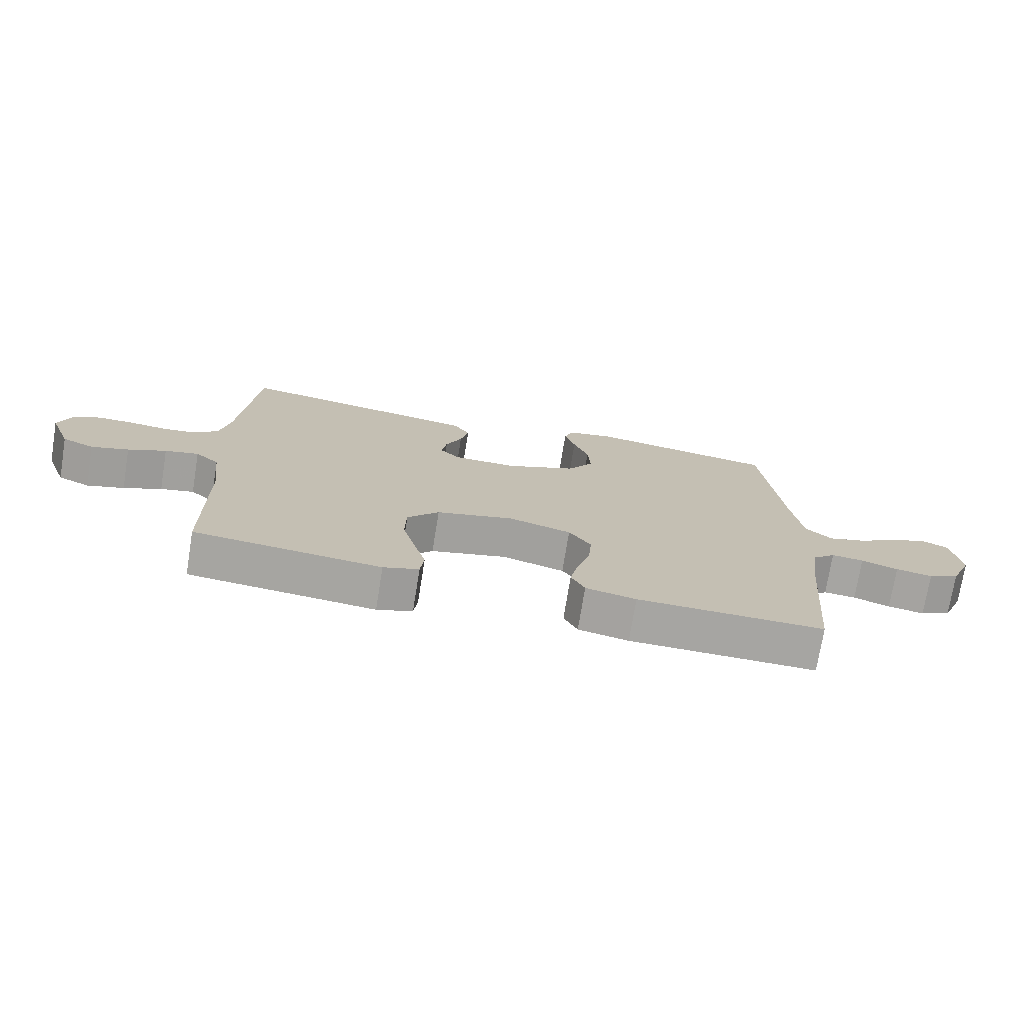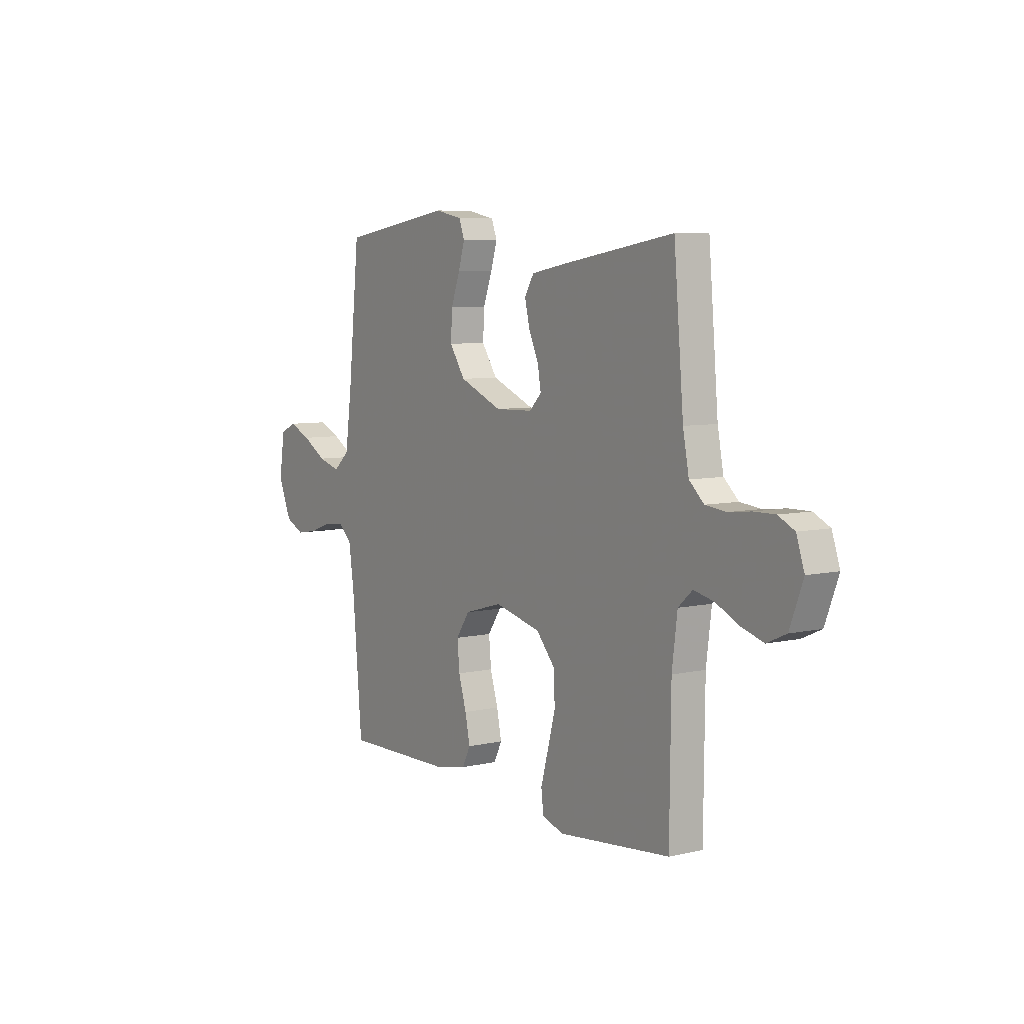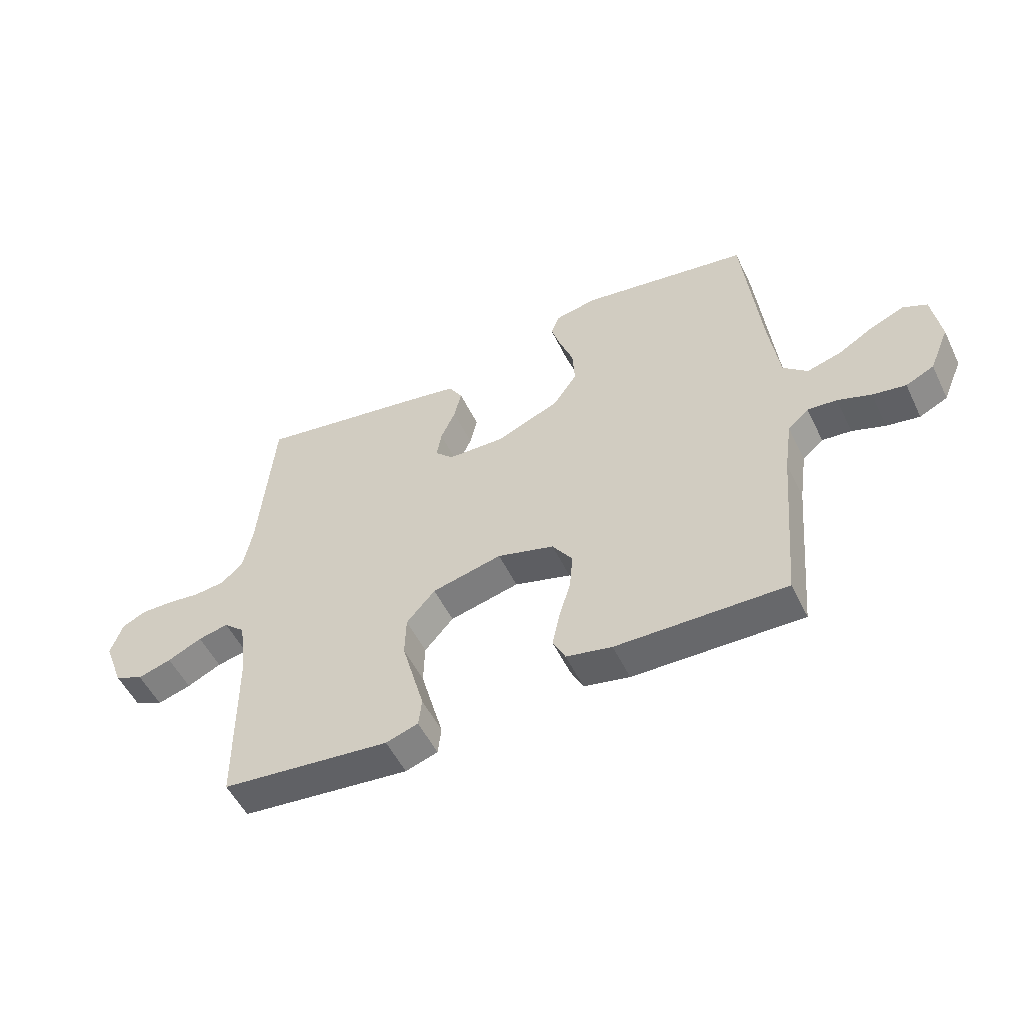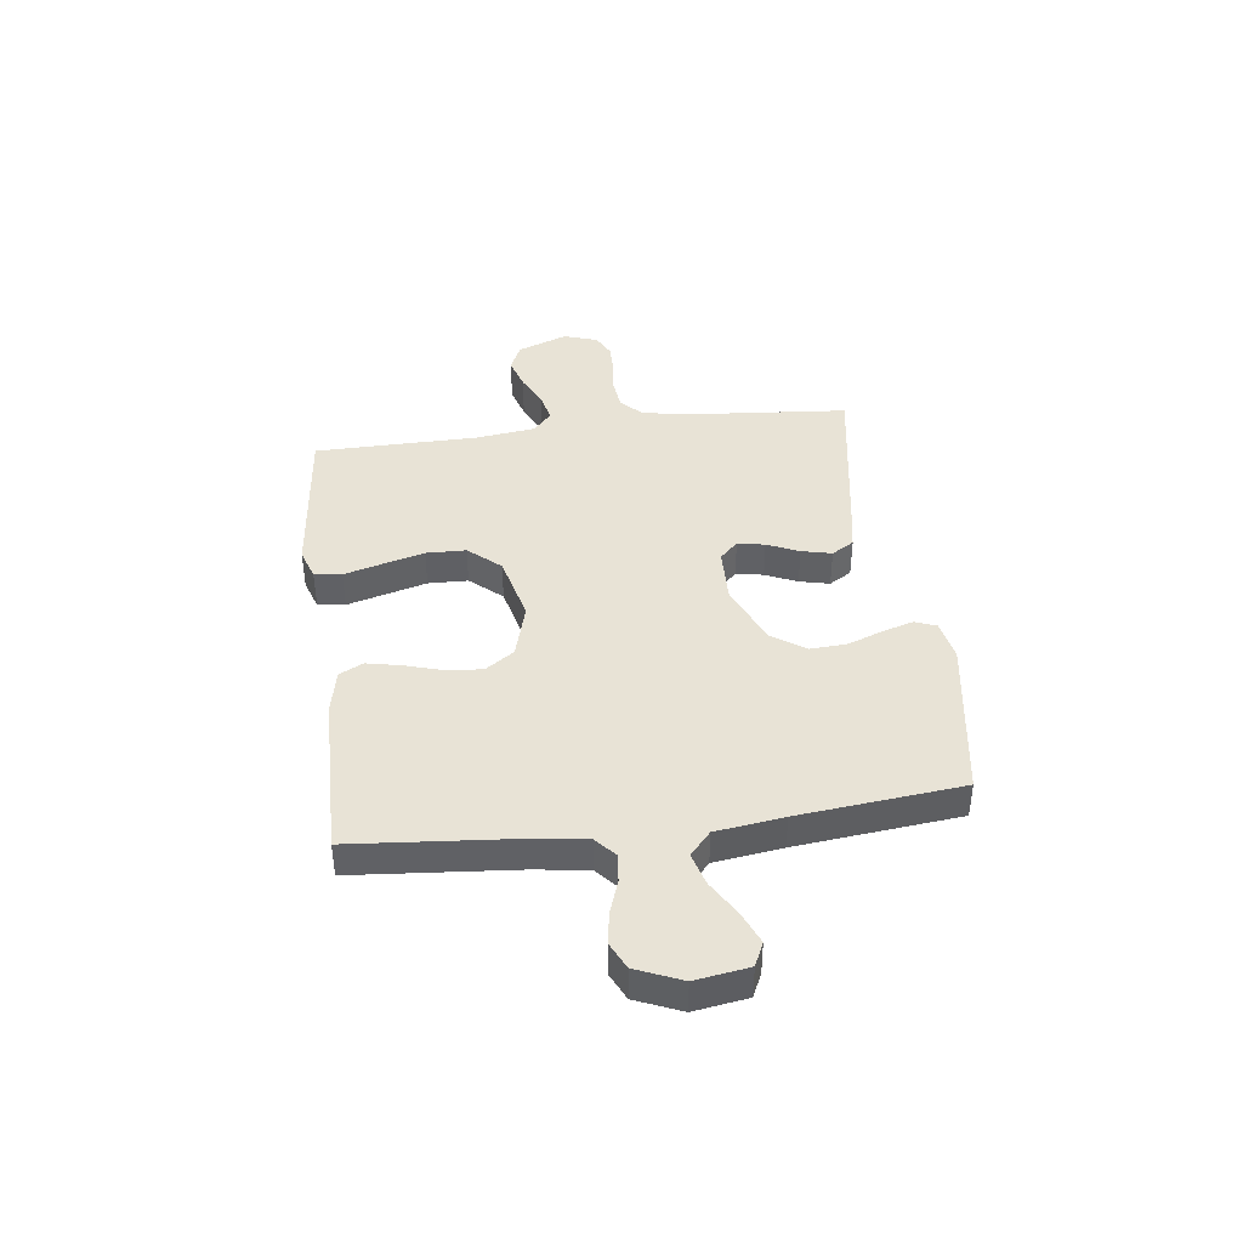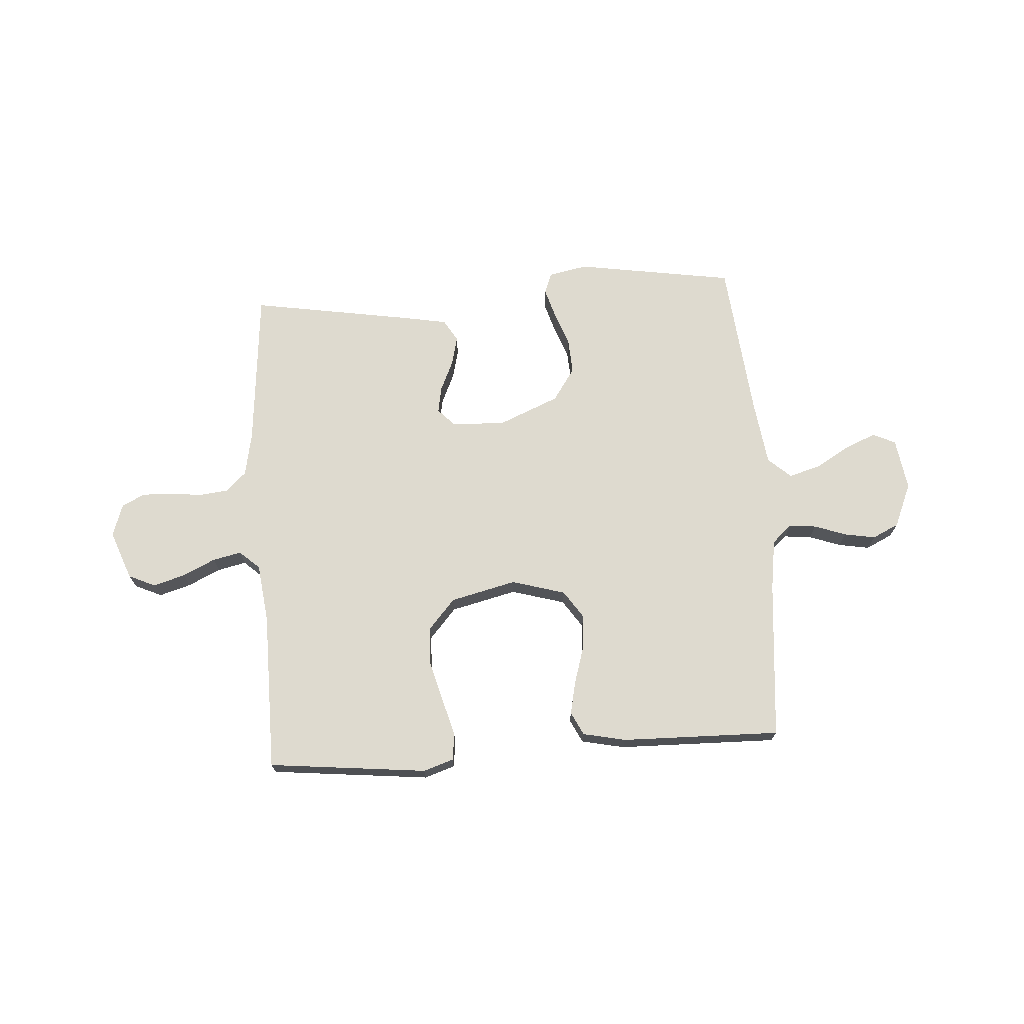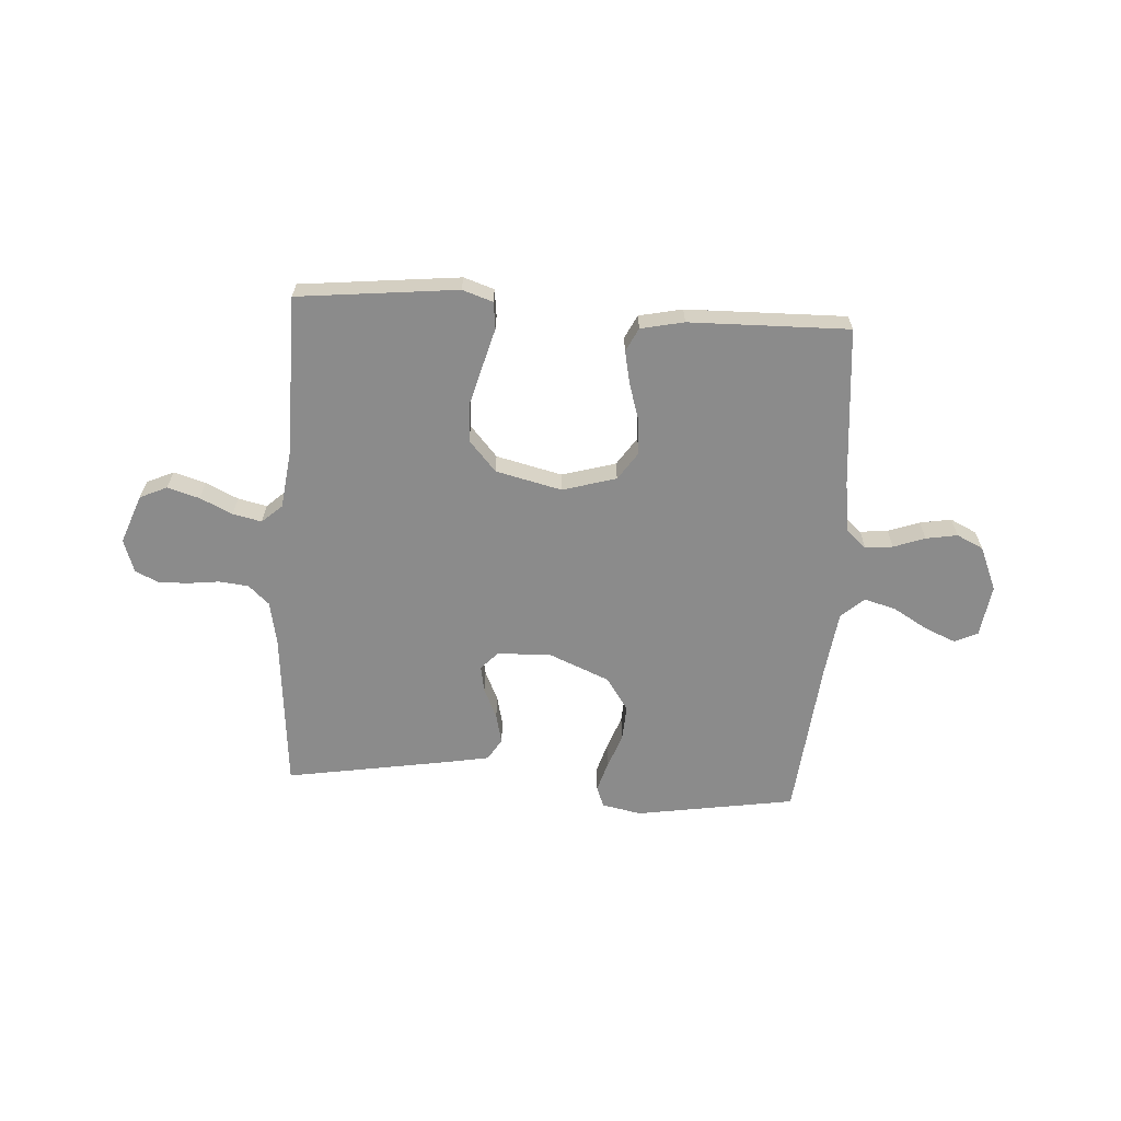
<metadata>
{"format":"obj","ext":"obj","renderer":"f3d","projection":"perspective","resolution":1024,"background":"white","views":[{"elev":-73.8,"azim":170.8,"up":"+Z"},{"elev":6.9,"azim":56.2,"up":"+Z"},{"elev":-52.9,"azim":-154.5,"up":"+Z"},{"elev":41.4,"azim":-97.3,"up":"+Y"},{"elev":71.0,"azim":176.3,"up":"+Y"},{"elev":-63.8,"azim":176.5,"up":"+Y"}]}
</metadata>
<code>
v -0.5 0.07 -0.5
v -0.526 0.07 -0.2
v -0.54 0.07 -0.104
v -0.577 0.07 -0.071
v -0.629 0.07 -0.076
v -0.688 0.07 -0.097
v -0.747 0.07 -0.107
v -0.797 0.07 -0.083
v -0.832 0.07 0
v -0.817 0.07 0.098
v -0.774 0.07 0.118
v -0.715 0.07 0.093
v -0.651 0.07 0.055
v -0.591 0.07 0.038
v -0.548 0.07 0.076
v -0.531 0.07 0.2
v -0.5 0.07 0.5
v -0.2 0.07 0.547
v -0.126 0.07 0.532
v -0.111 0.07 0.493
v -0.128 0.07 0.437
v -0.152 0.07 0.372
v -0.156 0.07 0.305
v -0.114 0.07 0.243
v 0 0.07 0.195
v 0.101 0.07 0.198
v 0.133 0.07 0.231
v 0.124 0.07 0.281
v 0.098 0.07 0.339
v 0.085 0.07 0.394
v 0.11 0.07 0.435
v 0.2 0.07 0.451
v 0.5 0.07 0.5
v 0.526 0.07 0.2
v 0.542 0.07 0.117
v 0.581 0.07 0.081
v 0.636 0.07 0.075
v 0.696 0.07 0.082
v 0.752 0.07 0.083
v 0.795 0.07 0.062
v 0.816 0.07 0
v 0.781 0.07 -0.092
v 0.73 0.07 -0.115
v 0.67 0.07 -0.097
v 0.609 0.07 -0.068
v 0.555 0.07 -0.056
v 0.517 0.07 -0.09
v 0.503 0.07 -0.2
v 0.5 0.07 -0.5
v 0.2 0.07 -0.531
v 0.143 0.07 -0.512
v 0.137 0.07 -0.462
v 0.156 0.07 -0.393
v 0.177 0.07 -0.316
v 0.175 0.07 -0.243
v 0.124 0.07 -0.185
v 0 0.07 -0.155
v -0.101 0.07 -0.184
v -0.137 0.07 -0.237
v -0.131 0.07 -0.303
v -0.11 0.07 -0.372
v -0.097 0.07 -0.434
v -0.119 0.07 -0.478
v -0.2 0.07 -0.495
v -0.5 0 -0.5
v -0.526 0 -0.2
v -0.54 0 -0.104
v -0.577 0 -0.071
v -0.629 0 -0.076
v -0.688 0 -0.097
v -0.747 0 -0.107
v -0.797 0 -0.083
v -0.832 0 0
v -0.817 0 0.098
v -0.774 0 0.118
v -0.715 0 0.093
v -0.651 0 0.055
v -0.591 0 0.038
v -0.548 0 0.076
v -0.531 0 0.2
v -0.5 0 0.5
v -0.2 0 0.547
v -0.126 0 0.532
v -0.111 0 0.493
v -0.128 0 0.437
v -0.152 0 0.372
v -0.156 0 0.305
v -0.114 0 0.243
v 0 0 0.195
v 0.101 0 0.198
v 0.133 0 0.231
v 0.124 0 0.281
v 0.098 0 0.339
v 0.085 0 0.394
v 0.11 0 0.435
v 0.2 0 0.451
v 0.5 0 0.5
v 0.526 0 0.2
v 0.542 0 0.117
v 0.581 0 0.081
v 0.636 0 0.075
v 0.696 0 0.082
v 0.752 0 0.083
v 0.795 0 0.062
v 0.816 0 0
v 0.781 0 -0.092
v 0.73 0 -0.115
v 0.67 0 -0.097
v 0.609 0 -0.068
v 0.555 0 -0.056
v 0.517 0 -0.09
v 0.503 0 -0.2
v 0.5 0 -0.5
v 0.2 0 -0.531
v 0.143 0 -0.512
v 0.137 0 -0.462
v 0.156 0 -0.393
v 0.177 0 -0.316
v 0.175 0 -0.243
v 0.124 0 -0.185
v 0 0 -0.155
v -0.101 0 -0.184
v -0.137 0 -0.237
v -0.131 0 -0.303
v -0.11 0 -0.372
v -0.097 0 -0.434
v -0.119 0 -0.478
v -0.2 0 -0.495
f 63 64 1 2
f 60 61 62 63
f 59 60 63 2
f 58 59 2 3
f 57 58 3 4
f 50 51 52 53
f 48 49 50 53
f 47 48 53 54
f 46 47 54 55
f 42 43 44 45
f 42 45 46
f 41 42 46
f 40 41 46
f 37 38 39 40
f 37 40 46
f 36 37 46 55
f 31 32 33 34
f 31 34 35
f 28 29 30 31
f 27 28 31 35
f 26 27 35 36
f 19 20 21 22
f 17 18 19 22
f 16 17 22 23
f 15 16 23 24
f 10 11 12 13
f 10 13 14
f 9 10 14
f 8 9 14
f 5 6 7 8
f 4 5 8 14
f 57 4 14 15
f 26 36 55 56
f 25 26 56 57
f 15 24 25 57
f 66 65 128 127
f 127 126 125 124
f 66 127 124 123
f 67 66 123 122
f 68 67 122 121
f 117 116 115 114
f 117 114 113 112
f 118 117 112 111
f 119 118 111 110
f 109 108 107 106
f 110 109 106
f 110 106 105
f 110 105 104
f 104 103 102 101
f 110 104 101
f 119 110 101 100
f 98 97 96 95
f 99 98 95
f 95 94 93 92
f 99 95 92 91
f 100 99 91 90
f 86 85 84 83
f 86 83 82 81
f 87 86 81 80
f 88 87 80 79
f 77 76 75 74
f 78 77 74
f 78 74 73
f 78 73 72
f 72 71 70 69
f 78 72 69 68
f 79 78 68 121
f 120 119 100 90
f 121 120 90 89
f 121 89 88 79
f 1 65 66 2
f 2 66 67 3
f 3 67 68 4
f 4 68 69 5
f 5 69 70 6
f 6 70 71 7
f 7 71 72 8
f 8 72 73 9
f 9 73 74 10
f 10 74 75 11
f 11 75 76 12
f 12 76 77 13
f 13 77 78 14
f 14 78 79 15
f 15 79 80 16
f 16 80 81 17
f 17 81 82 18
f 18 82 83 19
f 19 83 84 20
f 20 84 85 21
f 21 85 86 22
f 22 86 87 23
f 23 87 88 24
f 24 88 89 25
f 25 89 90 26
f 26 90 91 27
f 27 91 92 28
f 28 92 93 29
f 29 93 94 30
f 30 94 95 31
f 31 95 96 32
f 32 96 97 33
f 33 97 98 34
f 34 98 99 35
f 35 99 100 36
f 36 100 101 37
f 37 101 102 38
f 38 102 103 39
f 39 103 104 40
f 40 104 105 41
f 41 105 106 42
f 42 106 107 43
f 43 107 108 44
f 44 108 109 45
f 45 109 110 46
f 46 110 111 47
f 47 111 112 48
f 48 112 113 49
f 49 113 114 50
f 50 114 115 51
f 51 115 116 52
f 52 116 117 53
f 53 117 118 54
f 54 118 119 55
f 55 119 120 56
f 56 120 121 57
f 57 121 122 58
f 58 122 123 59
f 59 123 124 60
f 60 124 125 61
f 61 125 126 62
f 62 126 127 63
f 63 127 128 64
f 64 128 65 1

</code>
